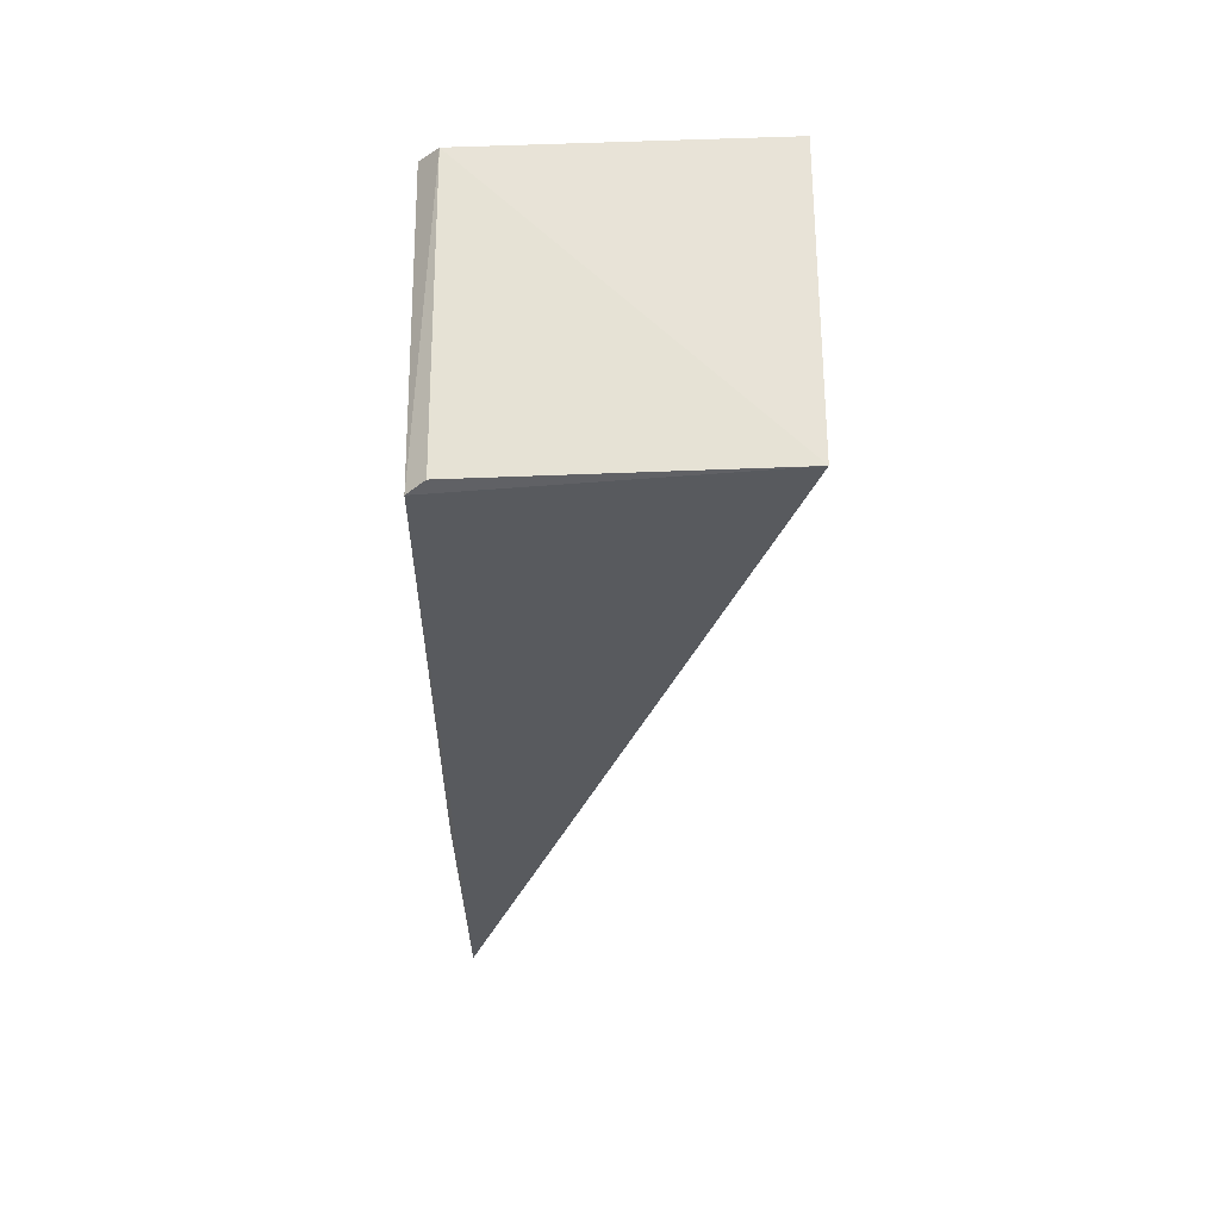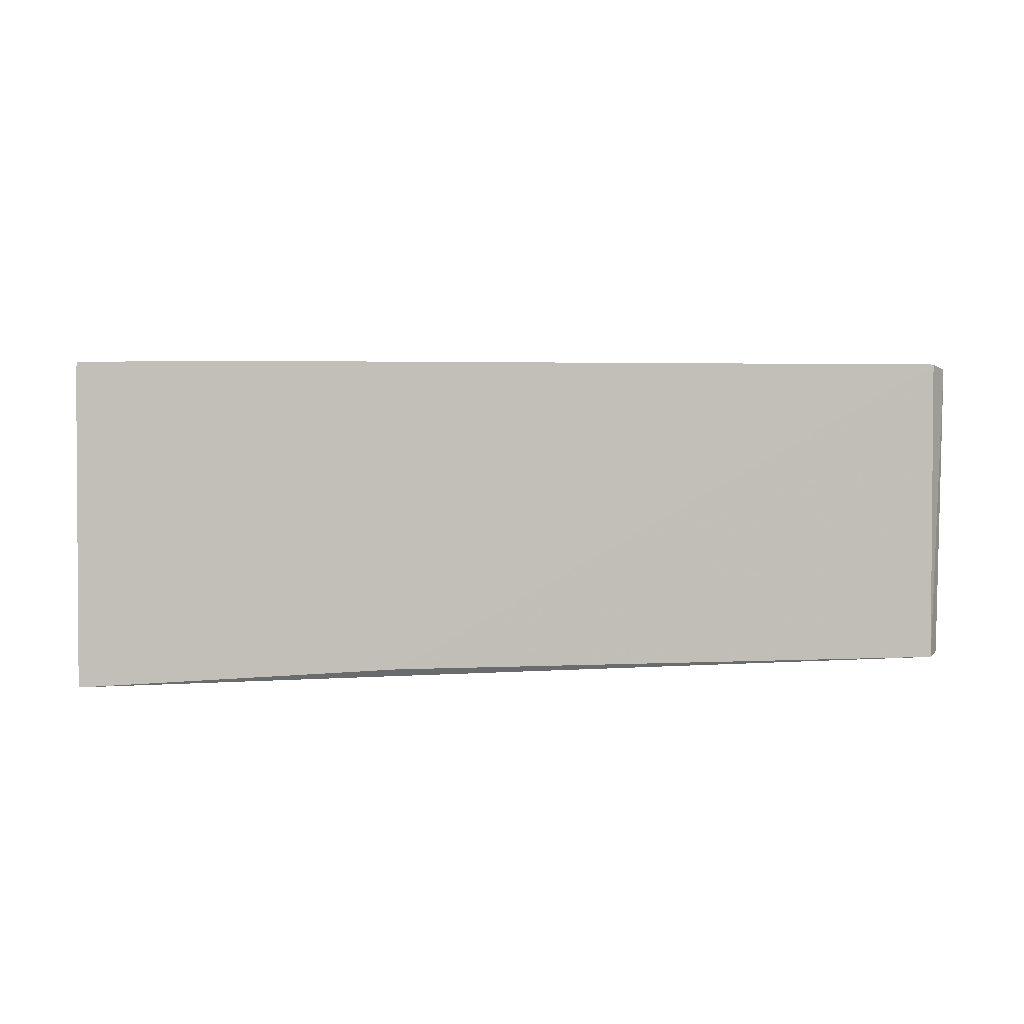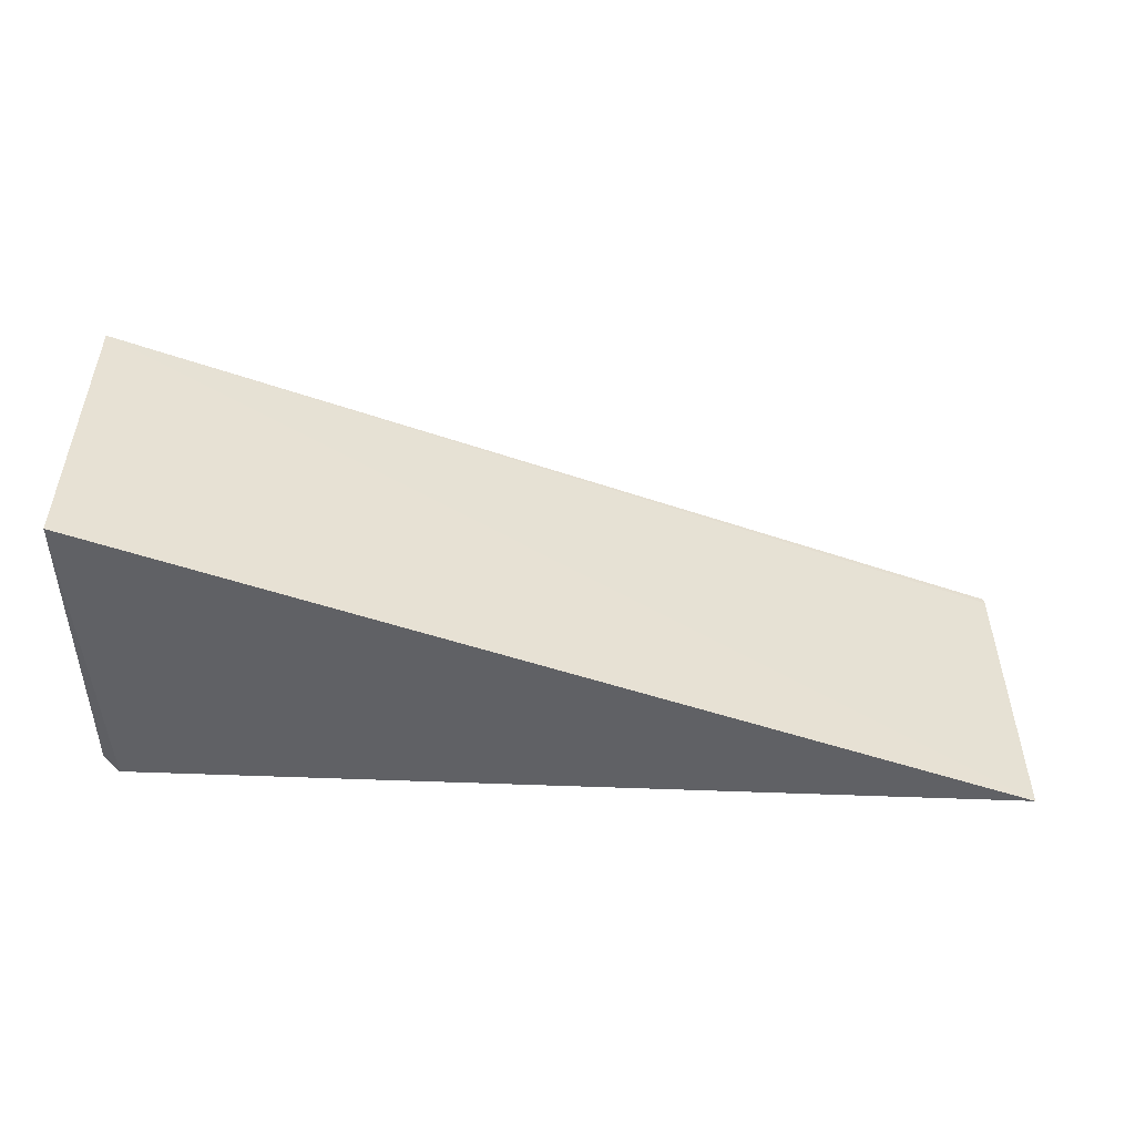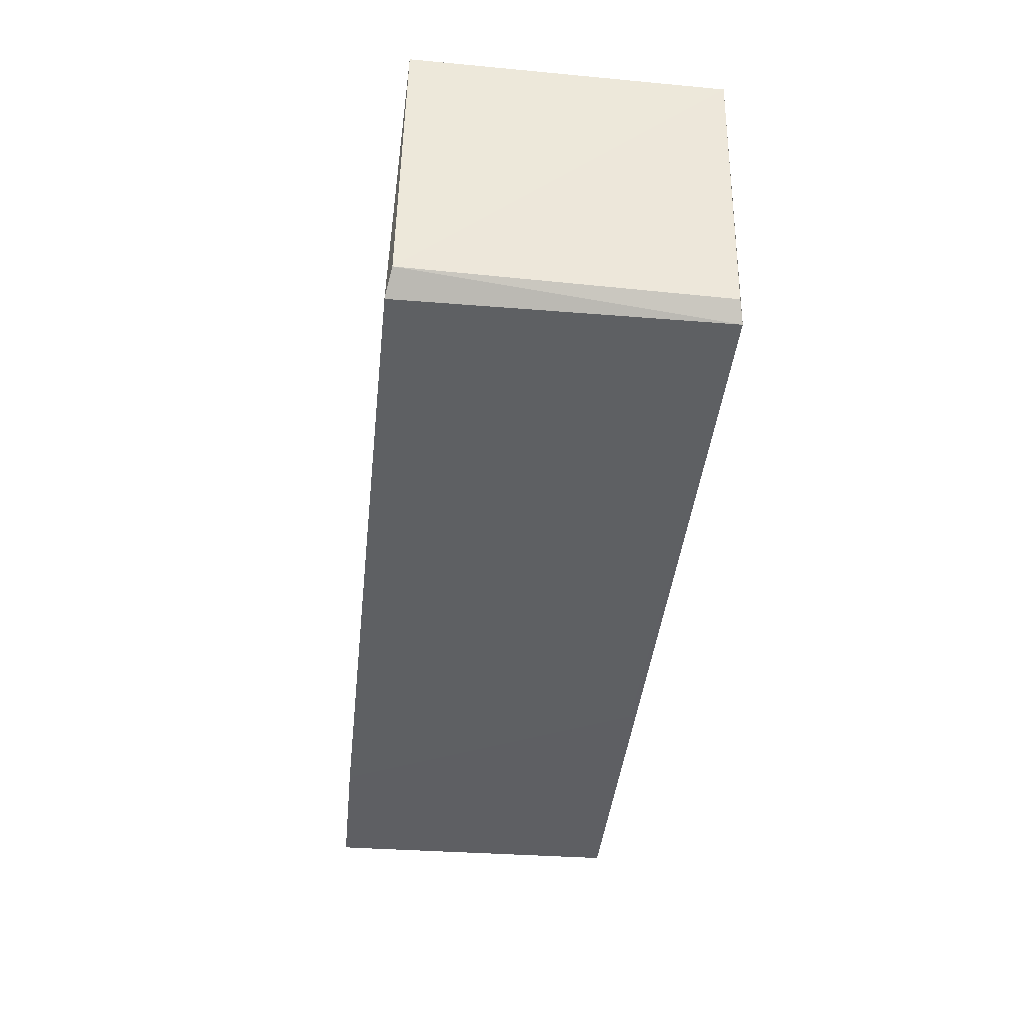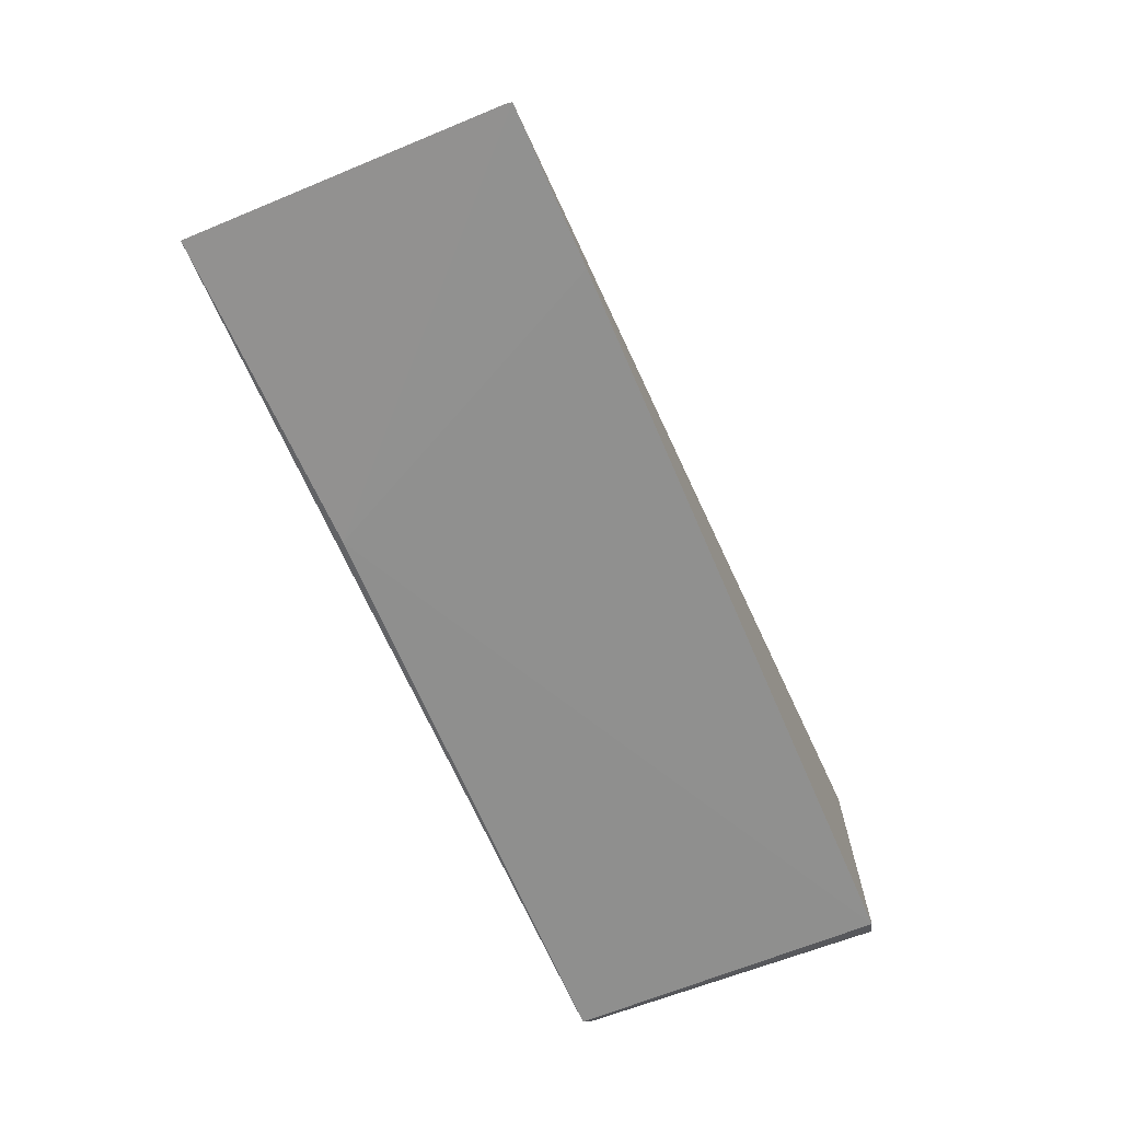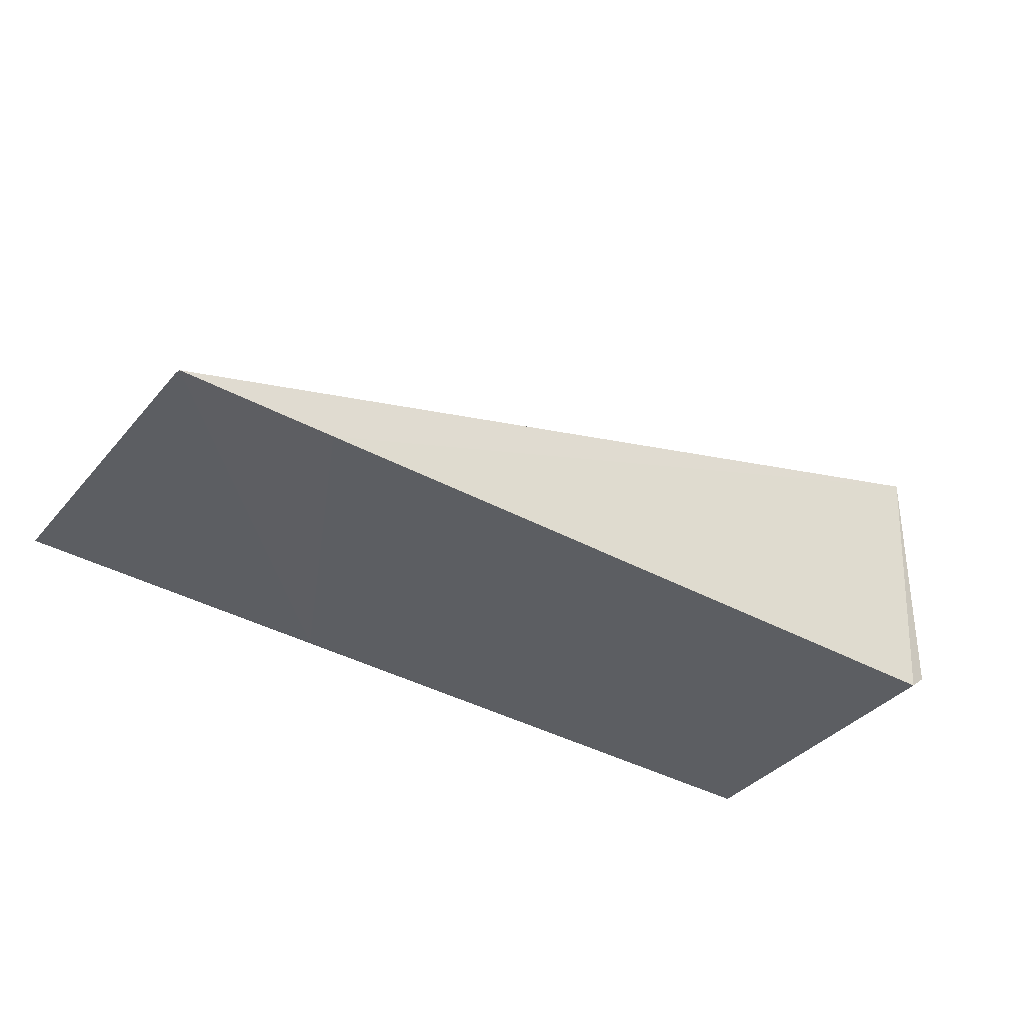
<metadata>
{"format":"obj","ext":"obj","renderer":"f3d","projection":"perspective","resolution":1024,"background":"white","views":[{"elev":-30.2,"azim":90.0,"up":"+Z"},{"elev":2.0,"azim":-14.2,"up":"+Z"},{"elev":-50.3,"azim":177.6,"up":"+Z"},{"elev":-42.0,"azim":83.5,"up":"+Y"},{"elev":-65.9,"azim":-67.2,"up":"+Y"},{"elev":-38.5,"azim":-35.2,"up":"+Y"}]}
</metadata>
<code>
v 0.1914 -0.02723 0.07941
v 0.1908 -0.03828 0.07953
v 0.1915 -0.02727 0.0676
v 0.1555 -0.0388 0.06741
v 0.1556 -0.03905 0.07942
v 0.1901 -0.03882 0.06757
v 0.19 -0.039 0.07971
v 0.1555 -0.03904 0.07918
v 0.1906 -0.03818 0.06772
v 0.1675 -0.039 0.06775
v 0.1616 -0.0391 0.07952
f 1 2 3
f 1 3 4
f 6 4 3
f 7 2 1
f 7 6 2
f 8 5 1
f 8 1 4
f 9 6 3
f 9 3 2
f 9 2 6
f 10 4 6
f 10 8 4
f 10 5 8
f 10 6 7
f 11 7 1
f 11 1 5
f 11 10 7
f 11 5 10

</code>
